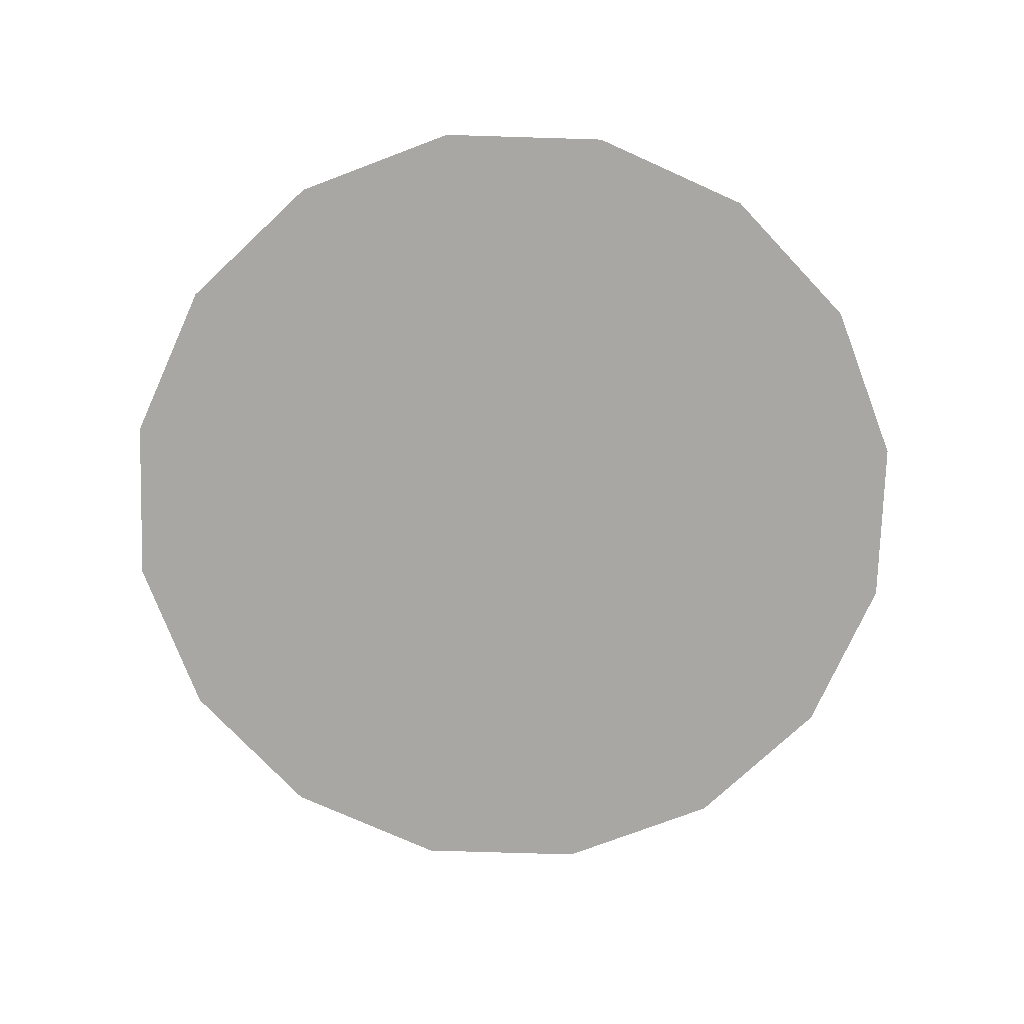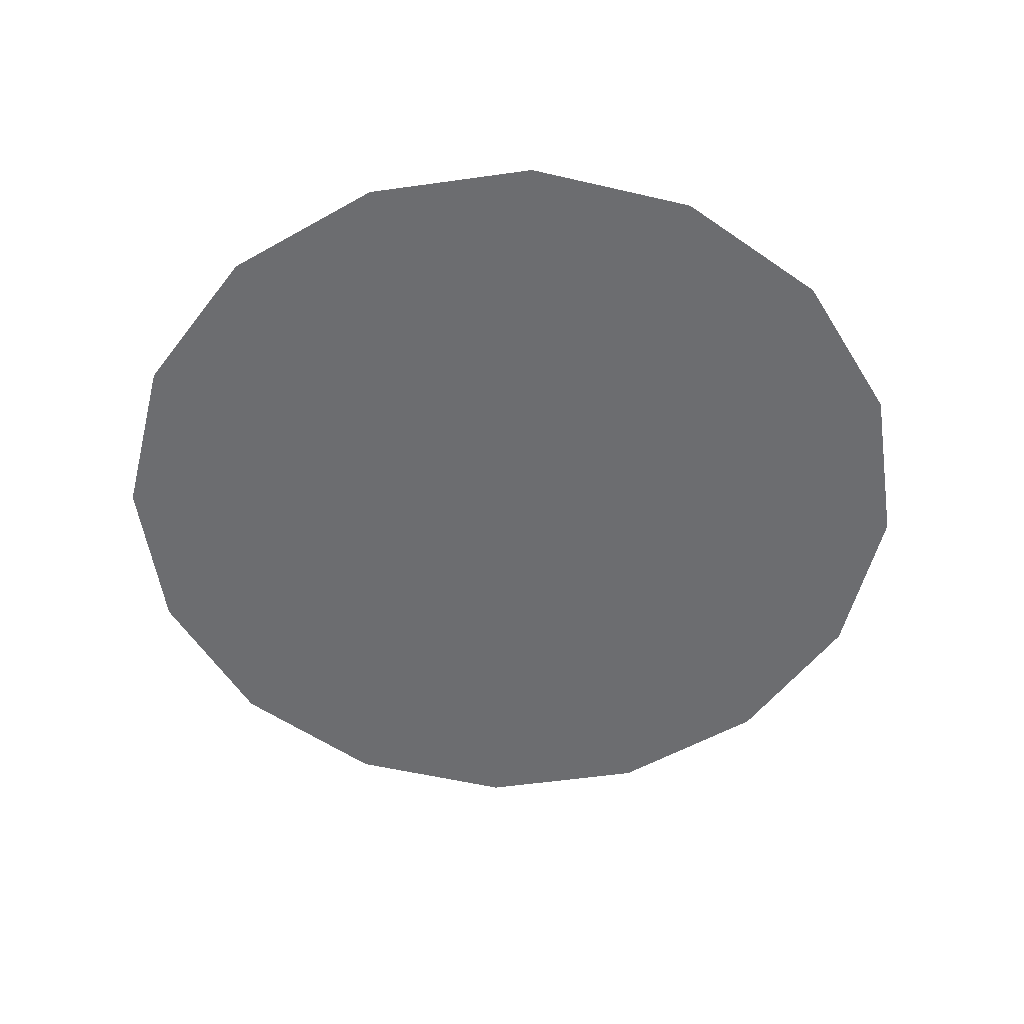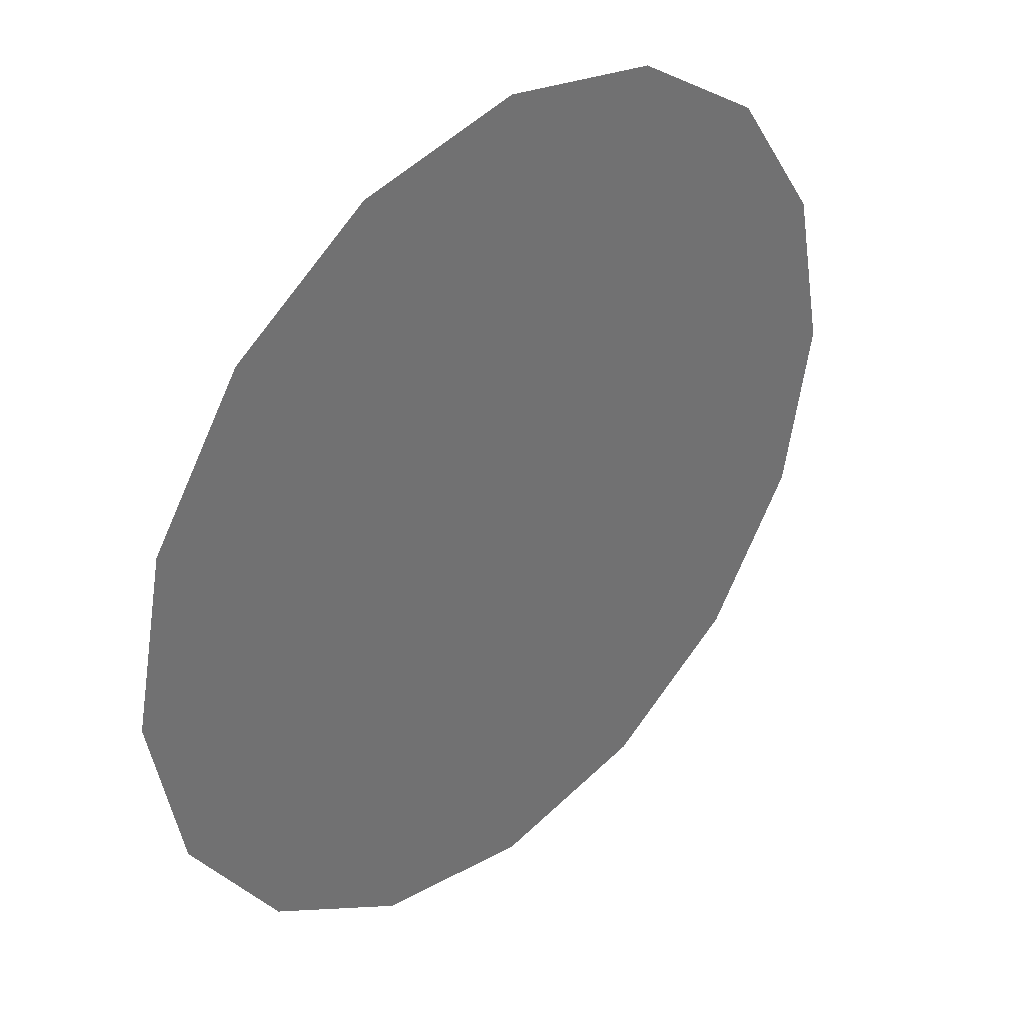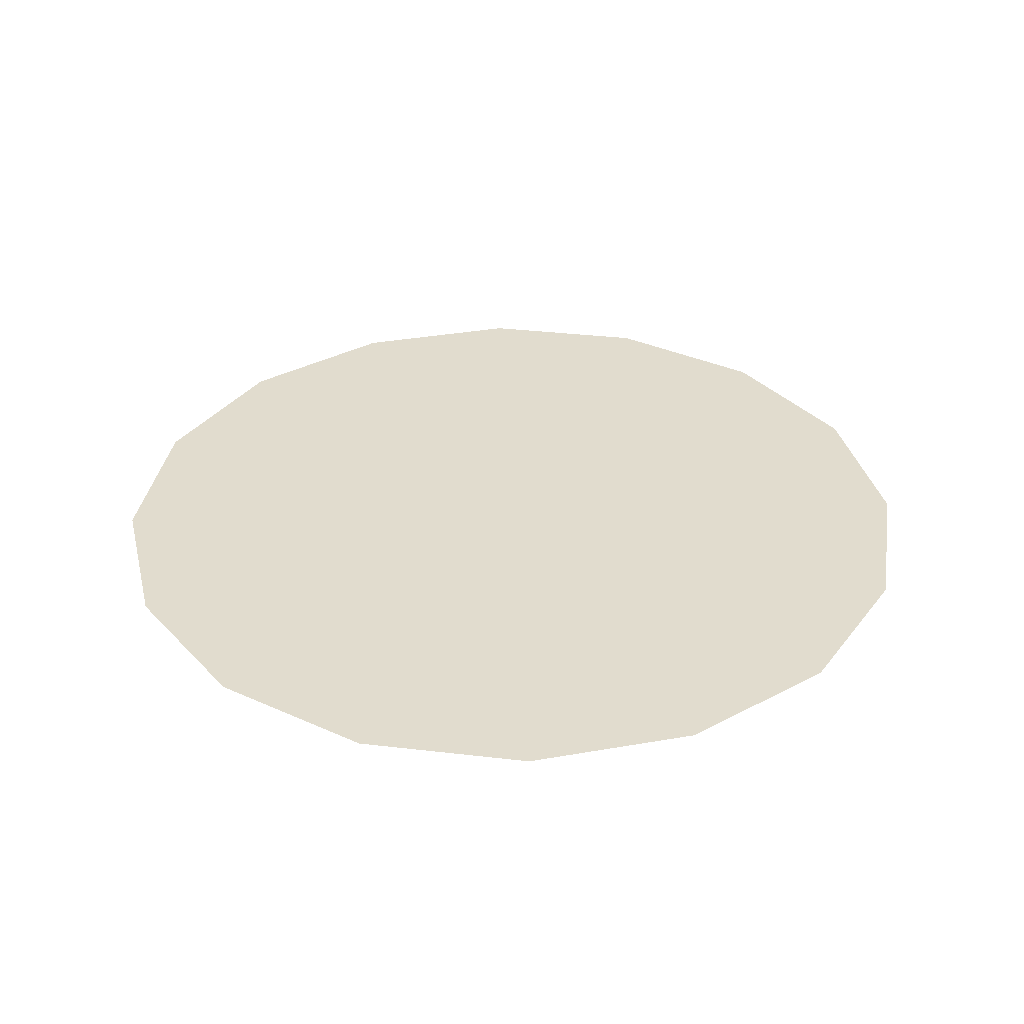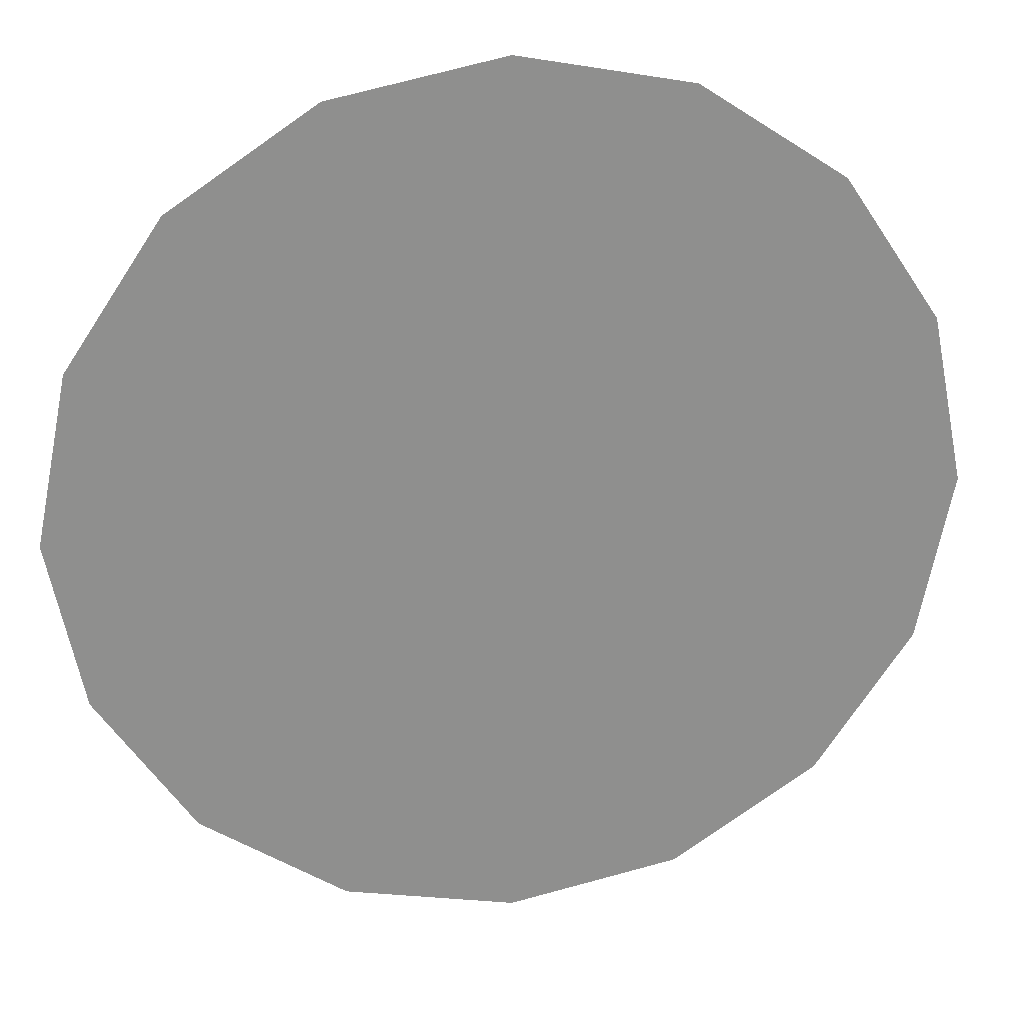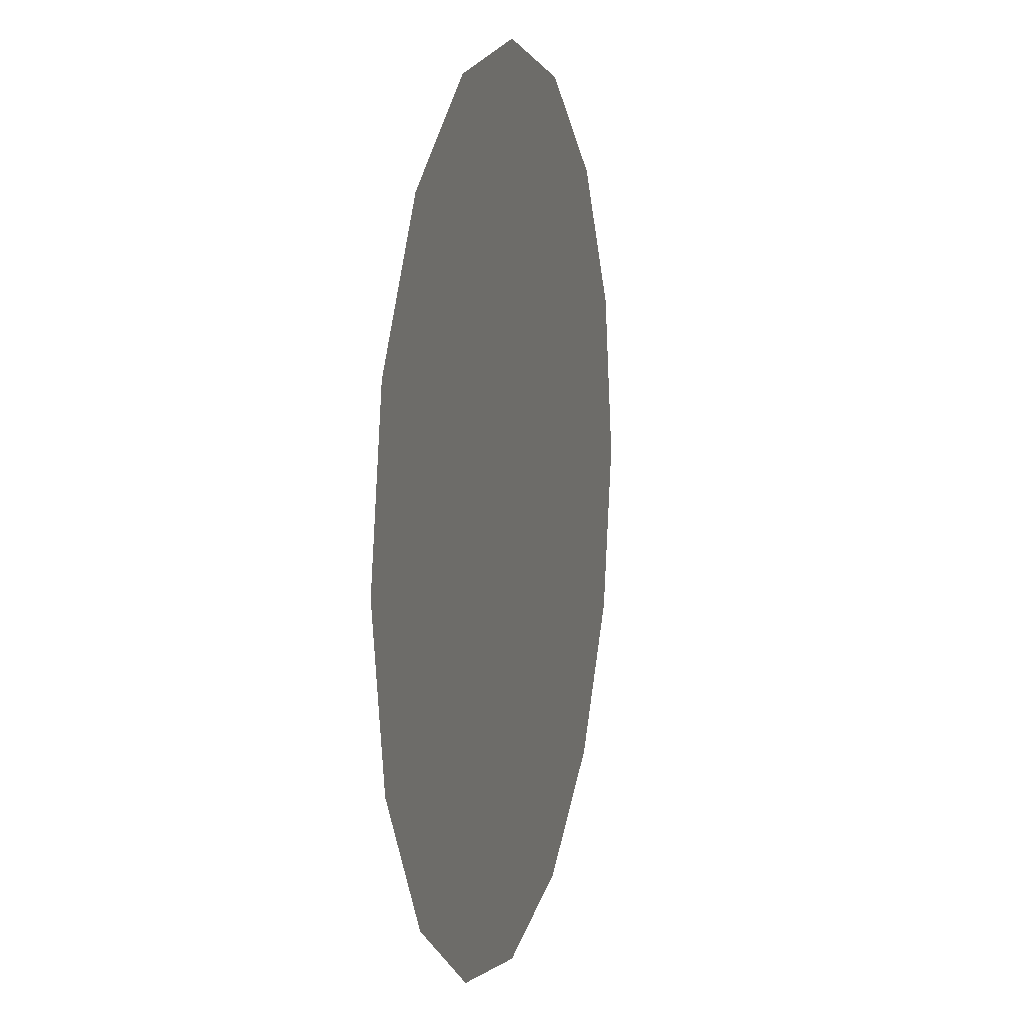
<metadata>
{"format":"obj","ext":"obj","renderer":"f3d","projection":"perspective","resolution":1024,"background":"white","views":[{"elev":-74.5,"azim":-35.5,"up":"+Y"},{"elev":-54.0,"azim":-92.7,"up":"+Y"},{"elev":37.1,"azim":-44.5,"up":"+Z"},{"elev":34.1,"azim":-2.2,"up":"+Y"},{"elev":25.2,"azim":-10.0,"up":"+Z"},{"elev":9.2,"azim":104.5,"up":"+Z"}]}
</metadata>
<code>
g CylinderFloor_Mesh
v 0 0 5
v -1.913 0 4.619
v -3.536 0 3.536
v -4.619 0 1.913
v -5 0 -5.962e-08
v -4.619 0 -1.913
v -3.536 0 -3.536
v -1.913 0 -4.619
v 0 0 -5
v 1.913 0 -4.619
v 3.536 0 -3.536
v 4.619 0 -1.913
v 5 0 -5.962e-08
v 4.619 0 1.913
v 3.536 0 3.536
v 1.913 0 4.619
g CylinderFloor_Mesh_0
f 3 2 1
f 4 3 1
f 5 4 1
f 6 5 1
f 7 6 1
f 8 7 1
f 9 8 1
f 10 9 1
f 11 10 1
f 12 11 1
f 13 12 1
f 14 13 1
f 15 14 1
f 16 15 1

</code>
